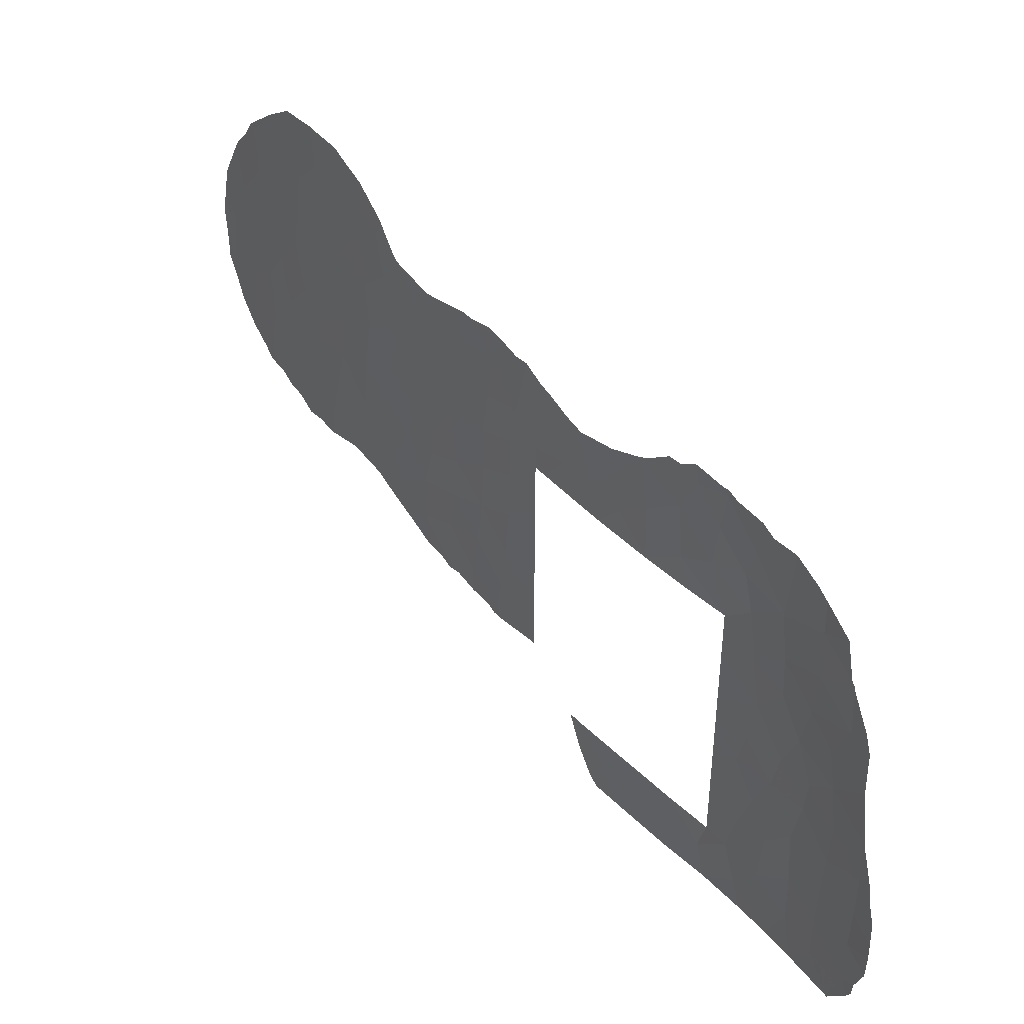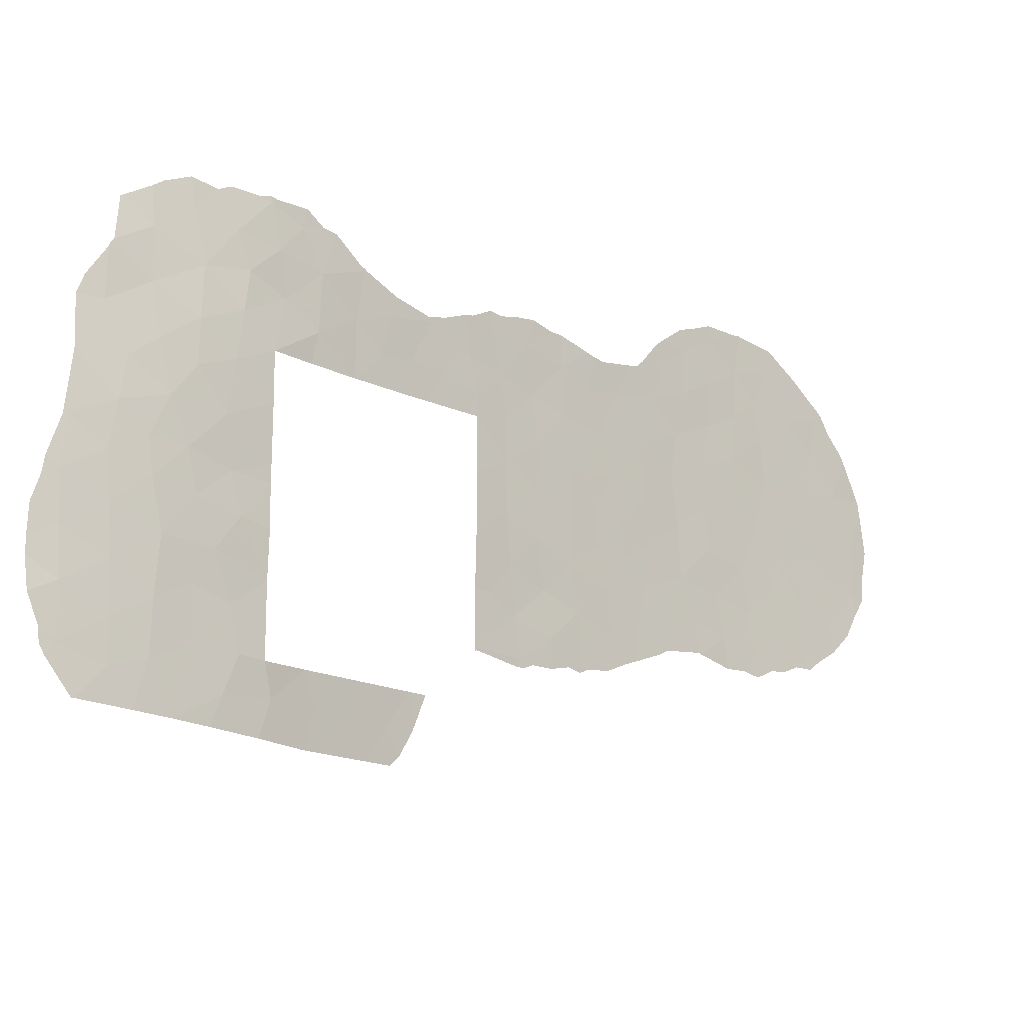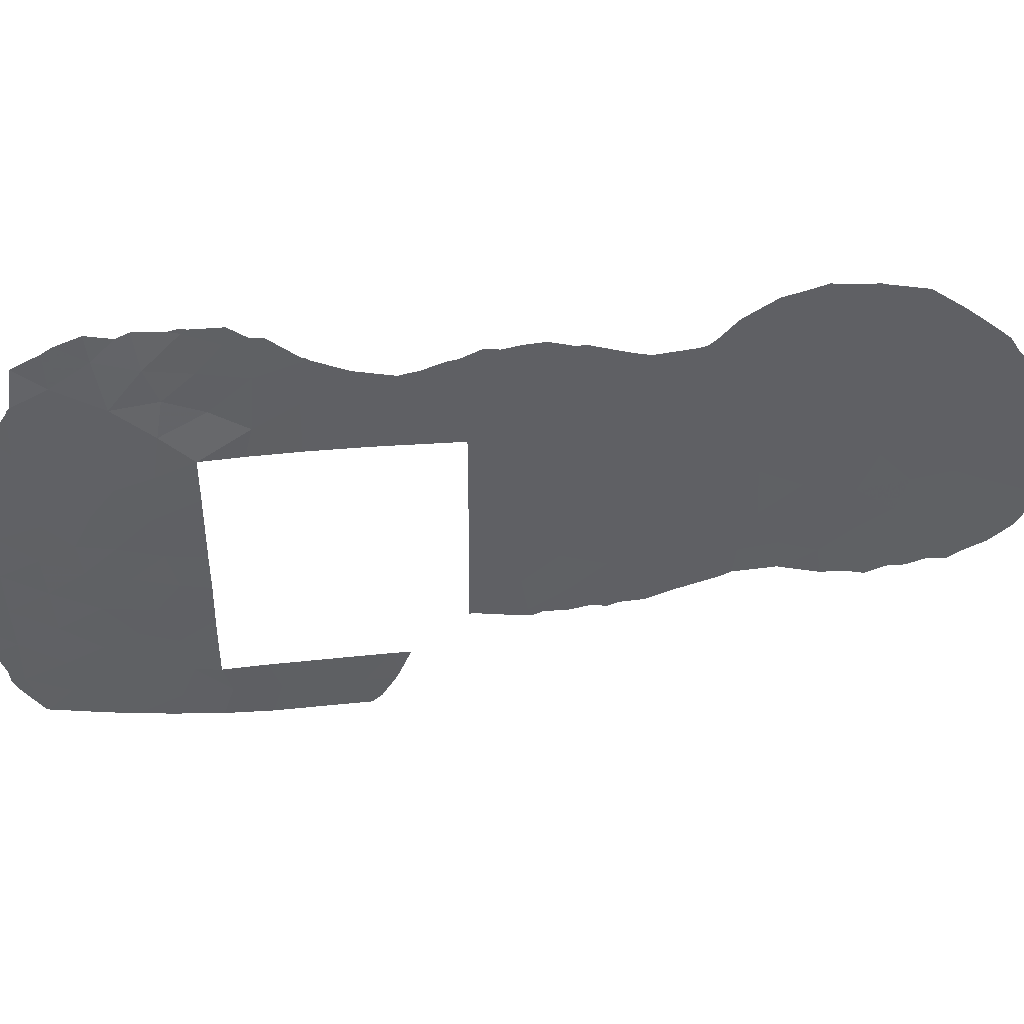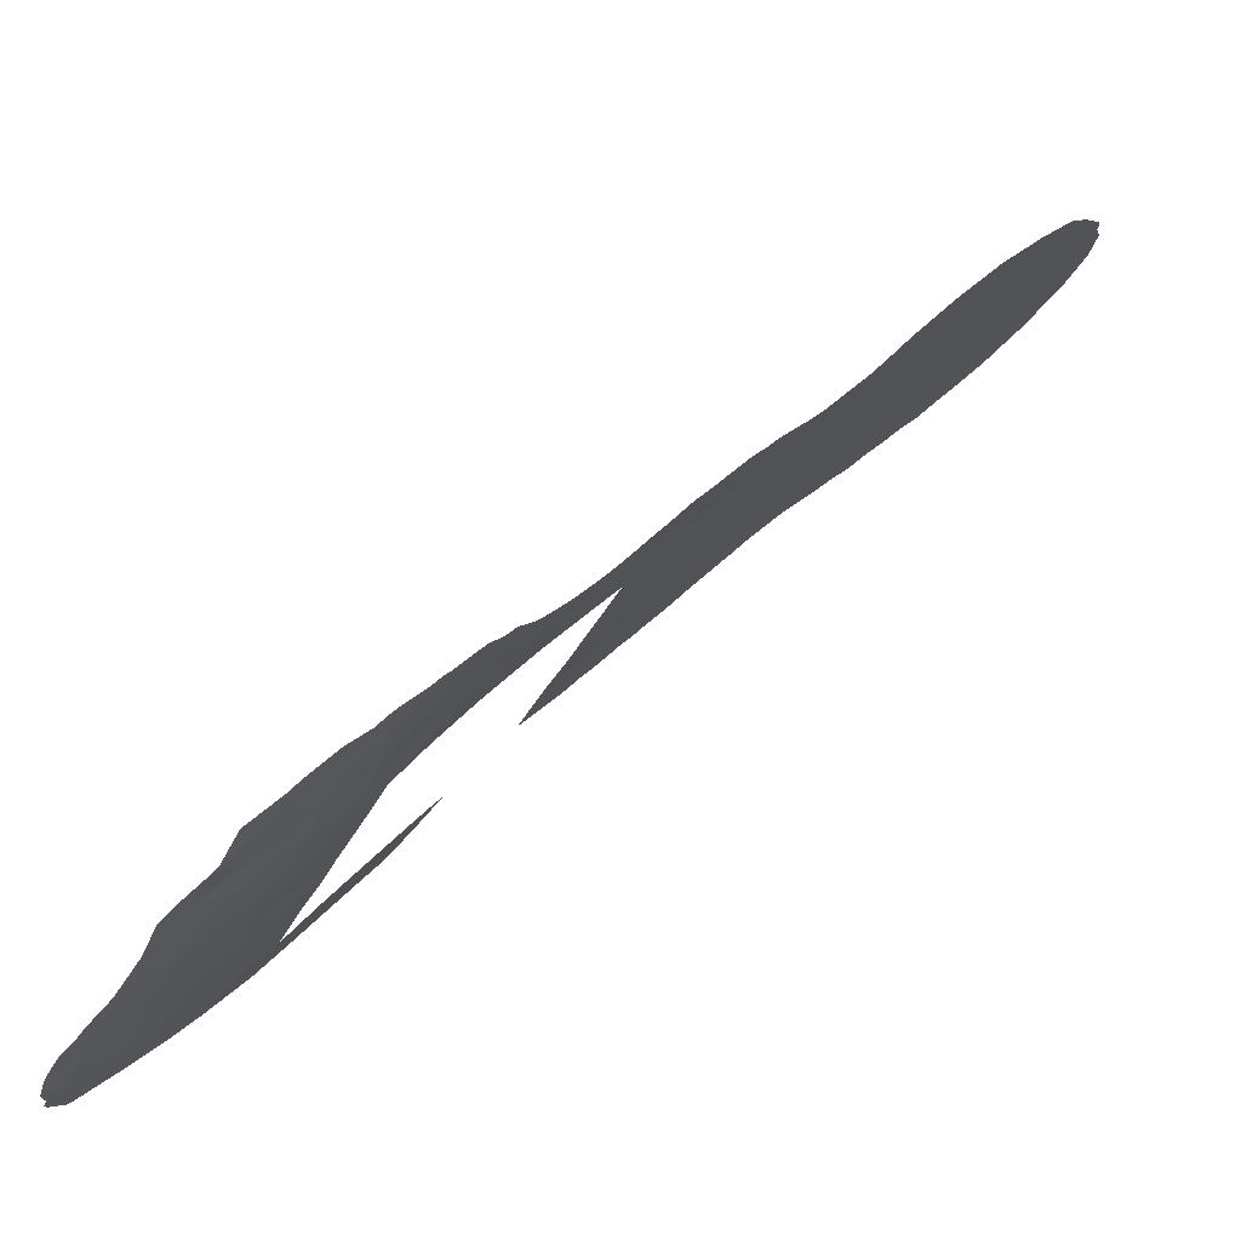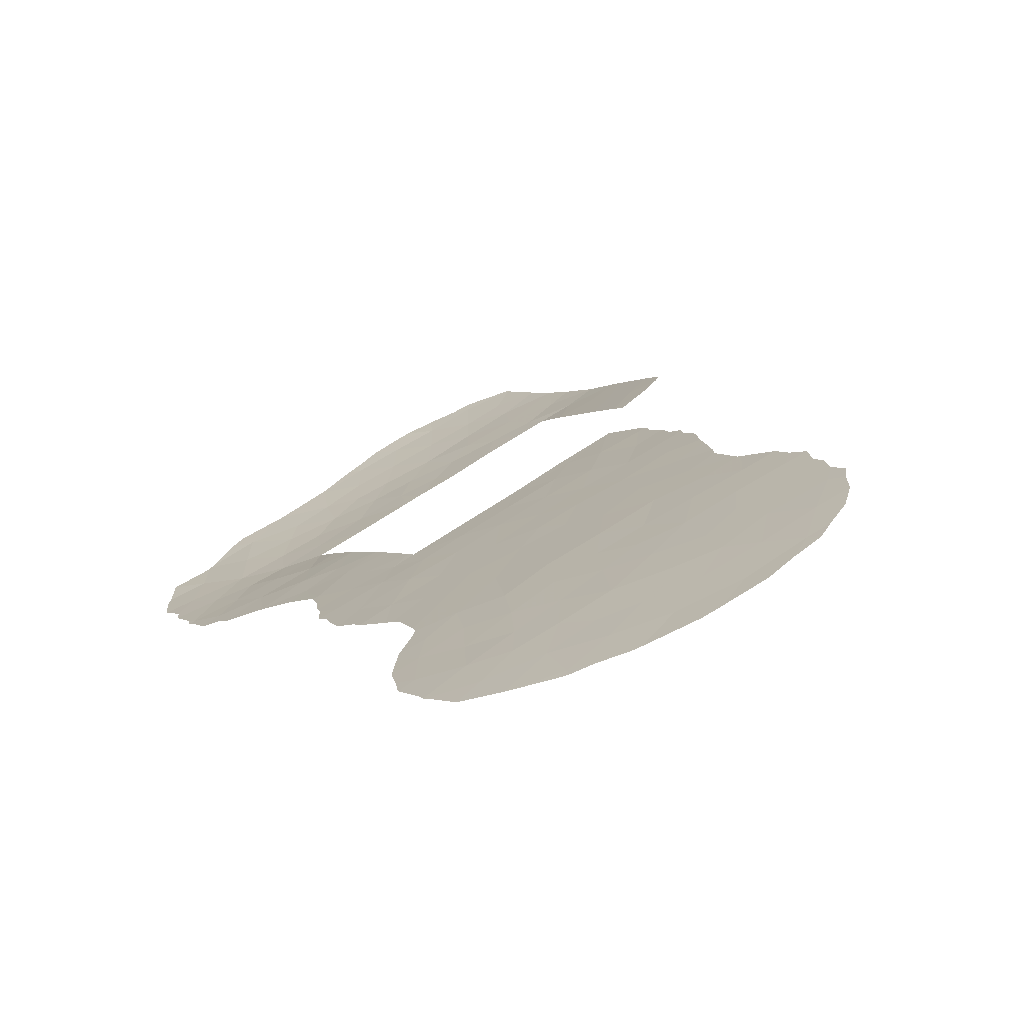
<metadata>
{"format":"obj","ext":"obj","renderer":"f3d","projection":"perspective","resolution":1024,"background":"white","views":[{"elev":42.5,"azim":-81.7,"up":"+Z"},{"elev":-16.6,"azim":2.9,"up":"+Z"},{"elev":43.3,"azim":41.8,"up":"+Z"},{"elev":-29.8,"azim":-20.5,"up":"+Y"},{"elev":53.5,"azim":52.5,"up":"+Y"}]}
</metadata>
<code>
v -29.23 51.52 -40.94
v -30.23 50.55 -39.52
v -50.51 29.46 -51.54
v -51.57 28.44 -47.64
v -37.2 43.77 -42.11
v -39.7 41.19 -40.44
v -38.41 42.52 -41.31
v -40.38 40.53 -47.78
v -30.41 50.54 -45.56
v -29.55 50.85 -31.98
v -42.06 38.72 -42.89
v -40.9 39.96 -41.72
v -33.78 47.19 -40.31
v -32.57 48.31 -39.2
v -46.52 33.94 -38
v -45.54 35.05 -36.64
v -50.68 29.2 -41.05
v -52.7 27.35 -48.41
v -53.97 26.25 -49.4
v -53.05 27.03 -42.48
v -48.41 32.03 -32.42
v -49.5 30.94 -31.81
v -50.59 29.71 -33.49
v -42.41 38.36 -38
v -43.97 36.73 -38
v -46.49 33.97 -51.53
v -32.19 48.38 -31.23
v -33.02 48 -44.42
v -33.69 47.31 -42.67
v -49.22 30.72 -48.8
v -45.27 35.37 -51.57
v -45.92 34.65 -53
v -50.86 29.15 -52.74
v -49.22 30.72 -50
v -47.95 32.25 -50
v -45.72 34.82 -50
v -44.48 36.26 -50
v -55.61 24.94 -46.39
v -47.6 32.72 -53
v -47.63 32.64 -51.45
v -47.94 32.32 -53
v -49 31.04 -51.34
v -51.99 28.05 -52.65
v -46.43 34.01 -50
v -49.35 30.7 -52.87
v -47.79 32.51 -36.62
v -27.37 52.98 -35.37
v -28.66 51.83 -35.86
v -38.07 42.92 -45.25
v -36.79 44.24 -46.07
v -52.76 27.31 -50.66
v -49.19 30.72 -38
v -39.68 41.18 -38.41
v -35.59 45.43 -45.36
v -40.59 40.33 -46.05
v -25.6 54.73 -39.21
v -26.82 53.74 -41.05
v -38.35 42.6 -43.29
v -55.66 24.92 -44.34
v -51.83 28.12 -42.62
v -34.78 46.04 -34.81
v -48 32.21 -38
v -55.56 25.04 -42.26
v -54.17 26.11 -45.23
v -39.9 40.95 -36.34
v -38.61 42.24 -36.82
v -37.15 43.72 -37.2
v -43.78 36.89 -34.56
v -46.26 34.23 -33.38
v -33.79 47.06 -36.16
v -35.15 45.78 -39.46
v -41.17 39.63 -35.96
v -42.05 38.72 -38
v -42.11 38.72 -45.26
v -54.03 26.22 -41.39
v -49.2 30.72 -43.25
v -49.17 30.72 -45.01
v -50.09 29.79 -44.79
v -42.11 38.72 -47.67
v -30.04 50.5 -33.64
v -49.19 30.72 -42.54
v -39.17 41.76 -46.64
v -36.6 44.31 -39.03
v -30.97 49.59 -32.44
v -41.59 39.27 -45.26
v -49.18 30.72 -40.05
v -50.41 29.5 -38.76
v -29.62 51.2 -42.58
v -30.83 50.05 -41.51
v -29.71 50.97 -37.4
v -27.94 52.54 -37.18
v -47.71 32.7 -34.1
v -54.04 26.2 -47.3
v -52.54 27.48 -46.06
v -51.52 28.42 -44.35
v -55.5 24.99 -48.36
v -32.38 48.38 -35.37
v -33.45 47.28 -34.16
v -29.86 50.73 -35.35
v -50.88 29.03 -46.2
v -42.04 38.71 -37.05
v -49.22 30.72 -46.99
v -35.49 45.38 -37.06
v -54.88 25.51 -52.43
v -53.18 26.98 -52.56
v -27.83 52.91 -44.83
v -31.14 49.57 -36.46
v -52.89 27.16 -43.98
v -50.03 29.92 -49.92
v -44.74 35.92 -38
v -50.11 30.07 -34.97
v -32.55 48.28 -37.3
v -55.51 24.99 -50.52
v -42.06 38.72 -40.42
v -54.66 25.91 -37.7
v -51.62 28.4 -37.51
v -29.19 51.64 -44.24
v -26.74 53.87 -43.24
v -45.28 35.27 -34.91
v -26.32 53.98 -37.04
v -50.22 29.75 -36.7
v -48.93 31.34 -35.65
v -51.58 28.6 -35.35
v -37.57 43.24 -35.36
v -40.77 40.12 -43.95
v -52.01 28.43 -33.05
v -34.23 46.8 -44.76
v -55.45 25.2 -39.84
v -34 46.91 -38.15
v -34.99 45.99 -41.48
v -35.28 45.73 -43.39
v -33.43 47.24 -32.25
v -50.46 29.48 -43.1
v -40.93 39.91 -39.54
v -39.47 41.49 -44.66
v -53.98 26.26 -51.15
v -32.2 48.43 -33.29
v -31.08 49.56 -34.48
v -37.92 43.08 -47.36
v -28.66 51.74 -33.92
v -27.14 53.35 -38.92
v -36.29 44.53 -35.04
v -36.11 44.87 -42.35
v -43.25 37.46 -36.56
v -27.96 52.68 -40.46
v -39.65 41.25 -42.59
v -37.3 43.64 -40.42
v -36.22 44.73 -40.77
v -42.4 38.34 -35.34
v -53.19 27.16 -36.55
v -53.26 27.2 -34.33
v -44.49 36.16 -36.44
v -32.41 48.5 -41.12
v -31.44 49.42 -39.97
v -54.29 26.01 -43.35
v -50.38 29.58 -48.13
v -28.71 51.94 -38.99
v -34.38 46.36 -33.19
v -38.21 42.68 -39.11
v -31.79 49.21 -44.95
v -31.28 49.52 -38.34
v -38.71 42.08 -34.71
v -40.93 39.89 -37.73
v -51.62 28.32 -39.38
v -46.52 34 -35.54
v -27.09 53.11 -33.46
v -32.12 48.86 -42.99
v -25.51 54.92 -41.61
v -30.67 50.25 -43.6
v -28.17 52.55 -42.56
v -51.44 28.57 -49.89
v -53.83 26.46 -39.64
v -52.42 27.57 -40.8
v -36.84 44.15 -43.97
v -40.08 40.67 -34.18
v -49.16 31.15 -33.72
v -52.88 27.26 -38.71
v -41.45 39.28 -33.89
v -32.99 48.04 -45.84
v -32.86 48.16 -45.88
v -44.8 35.91 -52.61
v -45.1 35.58 -53
v -44.36 36.39 -51.58
v -55.47 25.19 -39.81
v -55.47 25.18 -39.83
v -52.18 28.39 -31.83
v -51.3 29.21 -31.99
v -36.1 44.94 -47.02
v -35.73 45.31 -46.84
v -42.11 38.72 -47.83
v -42.03 38.8 -47.79
v -40.51 40.4 -48.12
v -34.71 46.32 -46.31
v -34.33 46.69 -46.05
v -40.48 40.24 -33.1
v -41.09 39.63 -33.29
v -30.75 49.7 -30.55
v -31 49.47 -30.59
v -55.47 25.18 -39.85
v -55.67 24.95 -42.17
v -56.54 24.26 -46.93
v -56.55 24.25 -47.69
v -48.3 32.17 -31.58
v -49.32 31.12 -31.62
v -30.62 49.82 -30.6
v -29.31 51.01 -30.84
v -27.78 52.96 -45.56
v -28.42 52.37 -45.56
v -56.5 24.29 -45.75
v -34.21 46.47 -31.86
v -34.59 46.11 -32.24
v -46.24 34.26 -33.27
v -46.18 34.32 -33.35
v -38.03 42.98 -47.82
v -37.67 43.34 -47.6
v -46.36 34.13 -33.22
v -28.19 52.05 -31.85
v -36.89 44.13 -47.5
v -27.31 53.39 -45.08
v -31.65 49.37 -46.28
v -55.69 24.94 -42.35
v -30.28 50.67 -46.39
v -30.92 50.07 -46.23
v -55.79 24.76 -51.12
v -54.98 25.43 -52.42
v -32.17 48.38 -30.54
v -32.78 47.8 -30.86
v -38.69 42.07 -33.26
v -39.1 41.66 -33.25
v -43.27 37.4 -34.18
v -42.51 38.19 -33.76
v -54.61 25.98 -35.6
v -54.57 26.02 -35.42
v -49.52 30.93 -31.56
v -29.04 51.81 -45.91
v -43.89 36.77 -34.38
v -45.09 35.48 -34.01
v -29.61 51.28 -45.96
v -25.11 55.08 -37.06
v -25.03 55.19 -37.73
v -55.98 24.62 -50.7
v -56.41 24.27 -48.96
v -56.04 24.57 -50.1
v -37.57 43.18 -33.68
v -37.29 43.46 -33.77
v -44.22 36.54 -51.15
v -43.89 36.9 -50
v -50.87 29.64 -31.7
v -47.74 32.73 -32.12
v -55.54 25.23 -37.73
v -39.81 40.92 -32.99
v -33.5 47.13 -31.18
v -33.11 47.91 -45.86
v -42.23 38.47 -33.69
v -41.54 39.18 -33.22
v -36.94 43.82 -33.86
v -28.18 52.06 -31.86
v -53.06 27.56 -32.36
v -56.12 24.58 -43.98
v -56.22 24.51 -44.69
v -47.28 33.2 -32.2
v -39.9 41.02 -47.92
v -39.2 41.75 -47.91
v -40.25 40.67 -48.12
v -49.87 30.6 -31.71
v -54.47 26.11 -35.28
v -54.39 26.38 -33.46
v -55.31 25.43 -36.93
v -35.44 45.33 -33.51
v -35.72 45.05 -33.61
v -35.21 45.55 -33.23
v -27.05 53.11 -33.05
v -26.83 53.32 -33.31
v -25.76 54.38 -35.27
v -25.89 54.25 -34.97
v -26.51 53.65 -34.04
v -25.88 54.64 -43.59
v -26.6 54.02 -44.52
v -25.08 55.33 -41.78
v -25.43 55.02 -42.52
v -53.4 27.23 -32.69
v -43.73 36.93 -34.33
v -24.83 55.46 -39.4
v -24.99 55.36 -40.53
v -28.15 52.1 -31.9
v -38.47 42.51 -47.68
f 1 157 2
f 7 6 146
f 6 12 146
f 11 74 85
f 15 110 16
f 60 17 173
f 176 21 22
f 25 24 144
f 160 28 179
f 160 179 180
f 167 29 28
f 30 102 156
f 31 32 182
f 31 182 181
f 42 3 45
f 34 42 35
f 37 36 31
f 3 33 45
f 33 3 43
f 40 39 26
f 35 40 44
f 41 39 40
f 40 42 41
f 35 42 40
f 31 181 183
f 26 32 31
f 31 36 26
f 44 26 36
f 128 184 185
f 126 187 186
f 18 19 51
f 52 62 46
f 125 85 55
f 56 57 168
f 146 135 58
f 127 28 29
f 84 27 137
f 54 50 188
f 54 188 189
f 128 63 75
f 77 76 78
f 79 190 191
f 8 79 191
f 8 191 192
f 127 29 131
f 84 80 10
f 127 54 193
f 127 193 194
f 65 53 66
f 82 55 8
f 178 175 195
f 178 195 196
f 15 165 46
f 54 131 174
f 49 50 174
f 4 171 156
f 139 49 82
f 86 52 87
f 58 135 49
f 47 166 140
f 89 2 154
f 112 70 129
f 27 84 197
f 27 197 198
f 91 90 157
f 63 128 199
f 63 199 200
f 96 38 201
f 96 201 202
f 93 18 94
f 10 80 140
f 60 95 133
f 22 21 203
f 22 203 204
f 74 79 85
f 18 93 19
f 93 96 19
f 98 97 137
f 138 99 80
f 138 84 137
f 4 100 94
f 101 73 163
f 20 60 173
f 73 134 163
f 10 206 205
f 9 169 160
f 48 91 47
f 53 6 159
f 65 162 175
f 102 77 78
f 102 78 100
f 103 83 71
f 104 105 136
f 105 43 51
f 51 136 105
f 106 208 207
f 38 209 201
f 158 132 210
f 158 210 211
f 69 213 212
f 27 132 137
f 139 214 215
f 15 46 62
f 167 28 160
f 81 86 17
f 86 87 17
f 60 133 17
f 69 212 216
f 156 102 100
f 76 133 78
f 95 60 108
f 109 30 156
f 34 30 109
f 152 25 144
f 130 143 131
f 84 10 205
f 84 205 197
f 10 217 206
f 50 218 188
f 93 38 96
f 104 136 113
f 90 161 2
f 54 174 50
f 107 97 112
f 106 207 219
f 38 93 64
f 93 94 64
f 60 20 108
f 20 155 108
f 155 64 108
f 64 94 108
f 162 65 66
f 124 162 66
f 90 91 48
f 58 7 146
f 160 180 220
f 63 200 221
f 9 223 222
f 63 155 75
f 104 113 224
f 104 224 225
f 134 114 12
f 18 4 94
f 78 95 100
f 95 78 133
f 11 85 125
f 5 147 7
f 128 172 115
f 107 138 97
f 114 11 12
f 112 97 70
f 148 71 83
f 101 163 72
f 178 149 72
f 61 103 70
f 95 108 94
f 94 100 95
f 90 2 157
f 27 226 227
f 88 1 89
f 24 73 101
f 144 24 101
f 103 67 83
f 7 147 159
f 68 144 149
f 175 162 228
f 175 228 229
f 68 149 231
f 68 231 230
f 6 134 12
f 115 150 233
f 115 233 232
f 153 29 167
f 99 138 107
f 29 13 130
f 118 168 57
f 56 120 141
f 22 204 234
f 112 14 161
f 55 135 125
f 135 146 125
f 146 12 125
f 75 20 173
f 173 164 177
f 61 70 98
f 70 97 98
f 106 117 235
f 106 235 208
f 119 69 165
f 119 68 236
f 119 236 237
f 107 112 161
f 9 222 238
f 88 89 169
f 89 167 169
f 137 132 98
f 120 56 240
f 120 240 239
f 47 91 120
f 176 23 111
f 1 88 170
f 145 1 170
f 88 169 117
f 13 29 153
f 153 89 154
f 14 153 154
f 154 161 14
f 2 161 154
f 90 99 107
f 90 107 161
f 113 241 224
f 96 202 242
f 113 96 242
f 113 242 243
f 113 243 241
f 52 122 121
f 122 111 121
f 176 111 122
f 123 121 111
f 164 87 116
f 122 52 46
f 162 124 245
f 162 245 244
f 125 12 11
f 1 145 157
f 127 131 54
f 3 42 109
f 44 40 26
f 26 39 32
f 37 31 183
f 37 183 246
f 37 246 247
f 128 185 199
f 171 3 109
f 126 23 248
f 126 248 187
f 49 139 50
f 19 136 51
f 126 151 123
f 21 249 203
f 128 115 250
f 128 250 184
f 64 59 38
f 64 155 59
f 59 155 63
f 54 189 193
f 14 129 13
f 4 18 171
f 51 171 18
f 148 130 71
f 134 73 114
f 175 229 251
f 129 70 103
f 71 13 129
f 132 252 210
f 132 27 227
f 132 227 252
f 133 76 81
f 28 127 253
f 28 253 179
f 127 194 253
f 124 66 67
f 148 143 130
f 147 148 83
f 178 255 254
f 124 142 256
f 124 256 245
f 131 143 174
f 135 55 82
f 10 140 257
f 10 257 217
f 112 129 14
f 140 80 99
f 134 6 53
f 65 163 53
f 126 186 258
f 175 251 195
f 129 103 71
f 48 47 140
f 110 152 16
f 59 63 221
f 59 221 259
f 38 59 260
f 38 260 209
f 59 259 260
f 138 80 84
f 48 140 99
f 145 57 141
f 141 120 91
f 149 178 254
f 149 254 231
f 133 81 17
f 92 46 165
f 21 92 261
f 21 261 249
f 165 69 92
f 7 58 5
f 5 58 174
f 67 142 124
f 131 29 130
f 136 19 113
f 82 8 262
f 82 262 263
f 8 192 264
f 142 103 61
f 22 234 265
f 48 99 90
f 25 152 110
f 152 144 68
f 141 157 145
f 155 20 75
f 113 19 96
f 151 267 266
f 115 232 268
f 143 5 174
f 115 268 250
f 142 61 269
f 142 269 270
f 61 158 271
f 61 271 269
f 147 5 148
f 143 148 5
f 138 137 97
f 163 65 72
f 144 101 149
f 72 149 101
f 27 198 226
f 166 273 272
f 150 151 266
f 150 266 233
f 47 120 274
f 47 274 275
f 120 239 274
f 166 47 275
f 166 275 276
f 118 278 277
f 168 280 279
f 56 141 57
f 115 177 150
f 151 126 258
f 151 258 281
f 158 61 98
f 152 119 16
f 68 119 152
f 69 119 237
f 69 237 213
f 71 130 13
f 83 159 147
f 53 159 66
f 159 67 66
f 67 159 83
f 68 230 282
f 68 282 236
f 118 106 219
f 118 219 278
f 170 88 117
f 57 170 118
f 170 57 145
f 13 153 14
f 87 52 121
f 116 121 123
f 42 45 41
f 158 211 271
f 4 156 100
f 159 6 7
f 167 160 169
f 56 168 284
f 56 284 283
f 89 1 2
f 98 132 158
f 117 106 170
f 123 111 23
f 87 121 116
f 53 163 134
f 166 272 285
f 92 69 216
f 92 216 261
f 162 244 228
f 91 157 141
f 164 116 177
f 109 42 34
f 16 165 15
f 49 135 82
f 87 164 17
f 166 276 273
f 167 89 153
f 150 123 151
f 150 116 123
f 117 9 238
f 117 238 235
f 169 9 117
f 170 106 118
f 140 166 285
f 140 285 257
f 151 281 267
f 168 118 277
f 168 277 280
f 119 165 16
f 168 279 284
f 123 23 126
f 177 116 150
f 171 109 156
f 9 160 220
f 9 220 223
f 172 177 115
f 172 128 75
f 173 172 75
f 92 122 46
f 22 23 176
f 49 174 58
f 173 17 164
f 65 175 72
f 175 178 72
f 92 21 176
f 23 22 265
f 23 265 248
f 173 177 172
f 92 176 122
f 139 286 214
f 139 82 263
f 139 263 286
f 178 196 255
f 8 264 262
f 142 270 256
f 50 139 215
f 50 215 218
f 103 142 67
f 56 283 240
f 43 3 171
f 79 8 55
f 85 79 55
f 43 171 51

</code>
